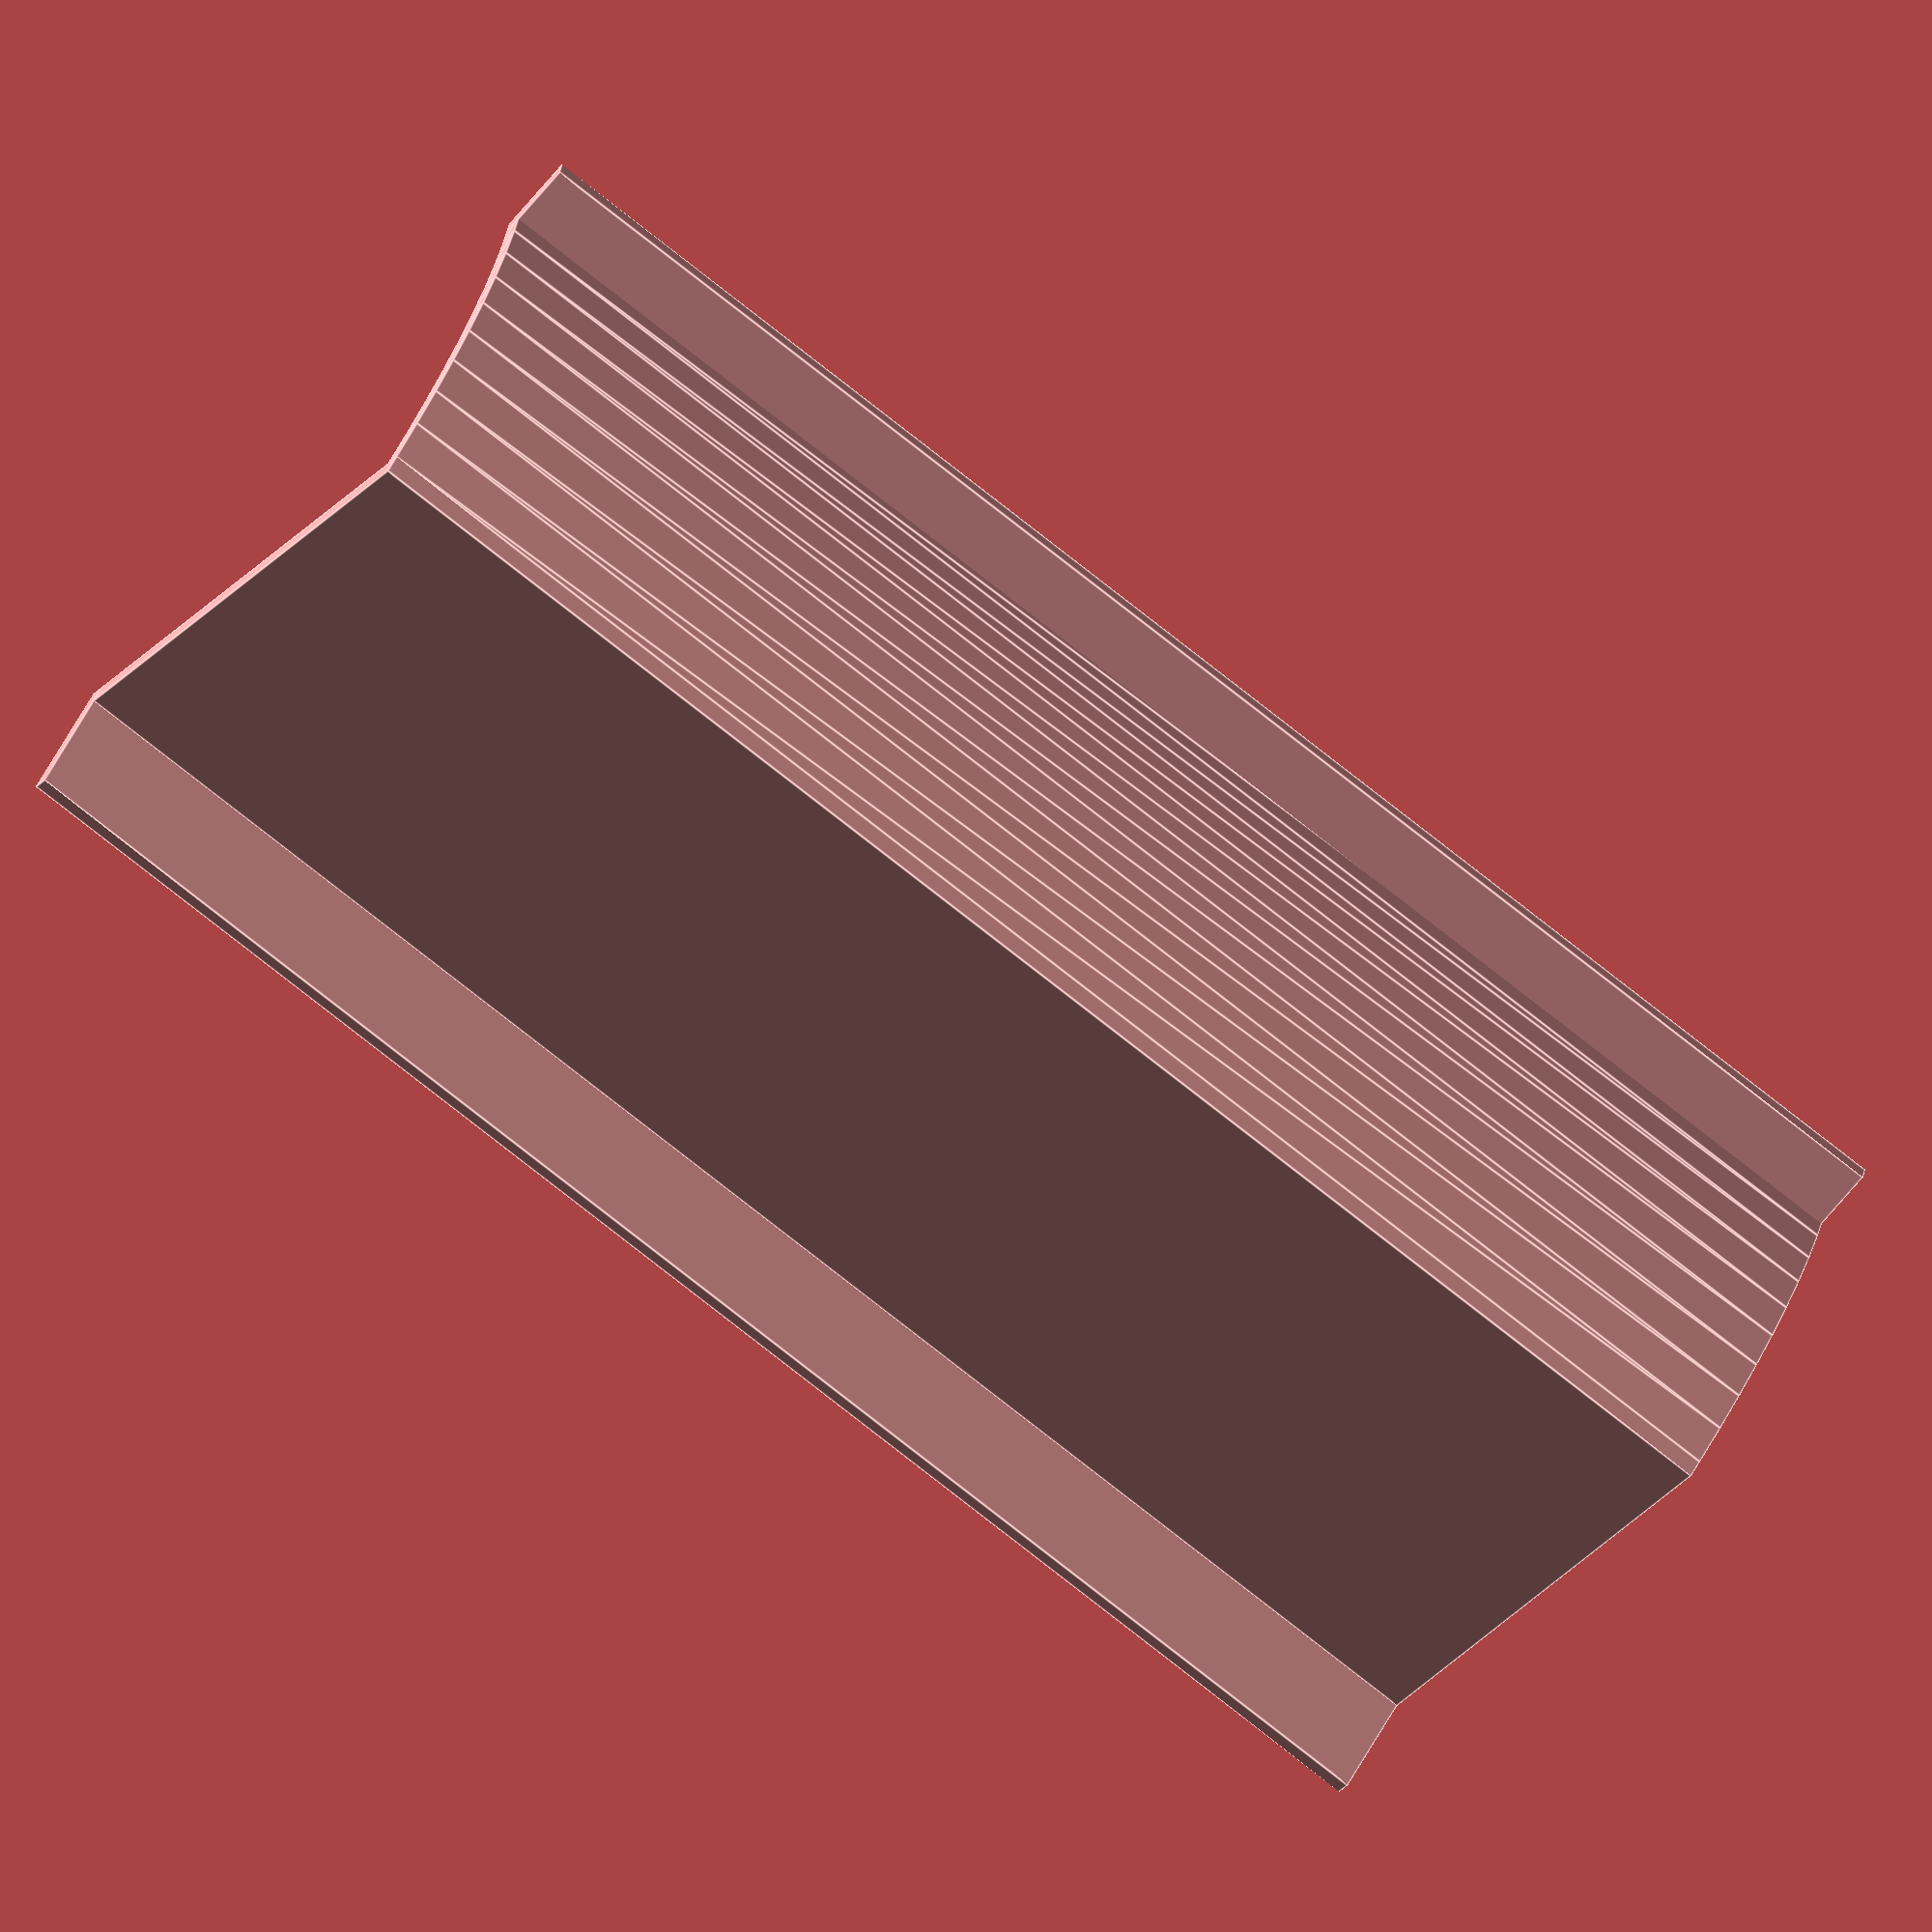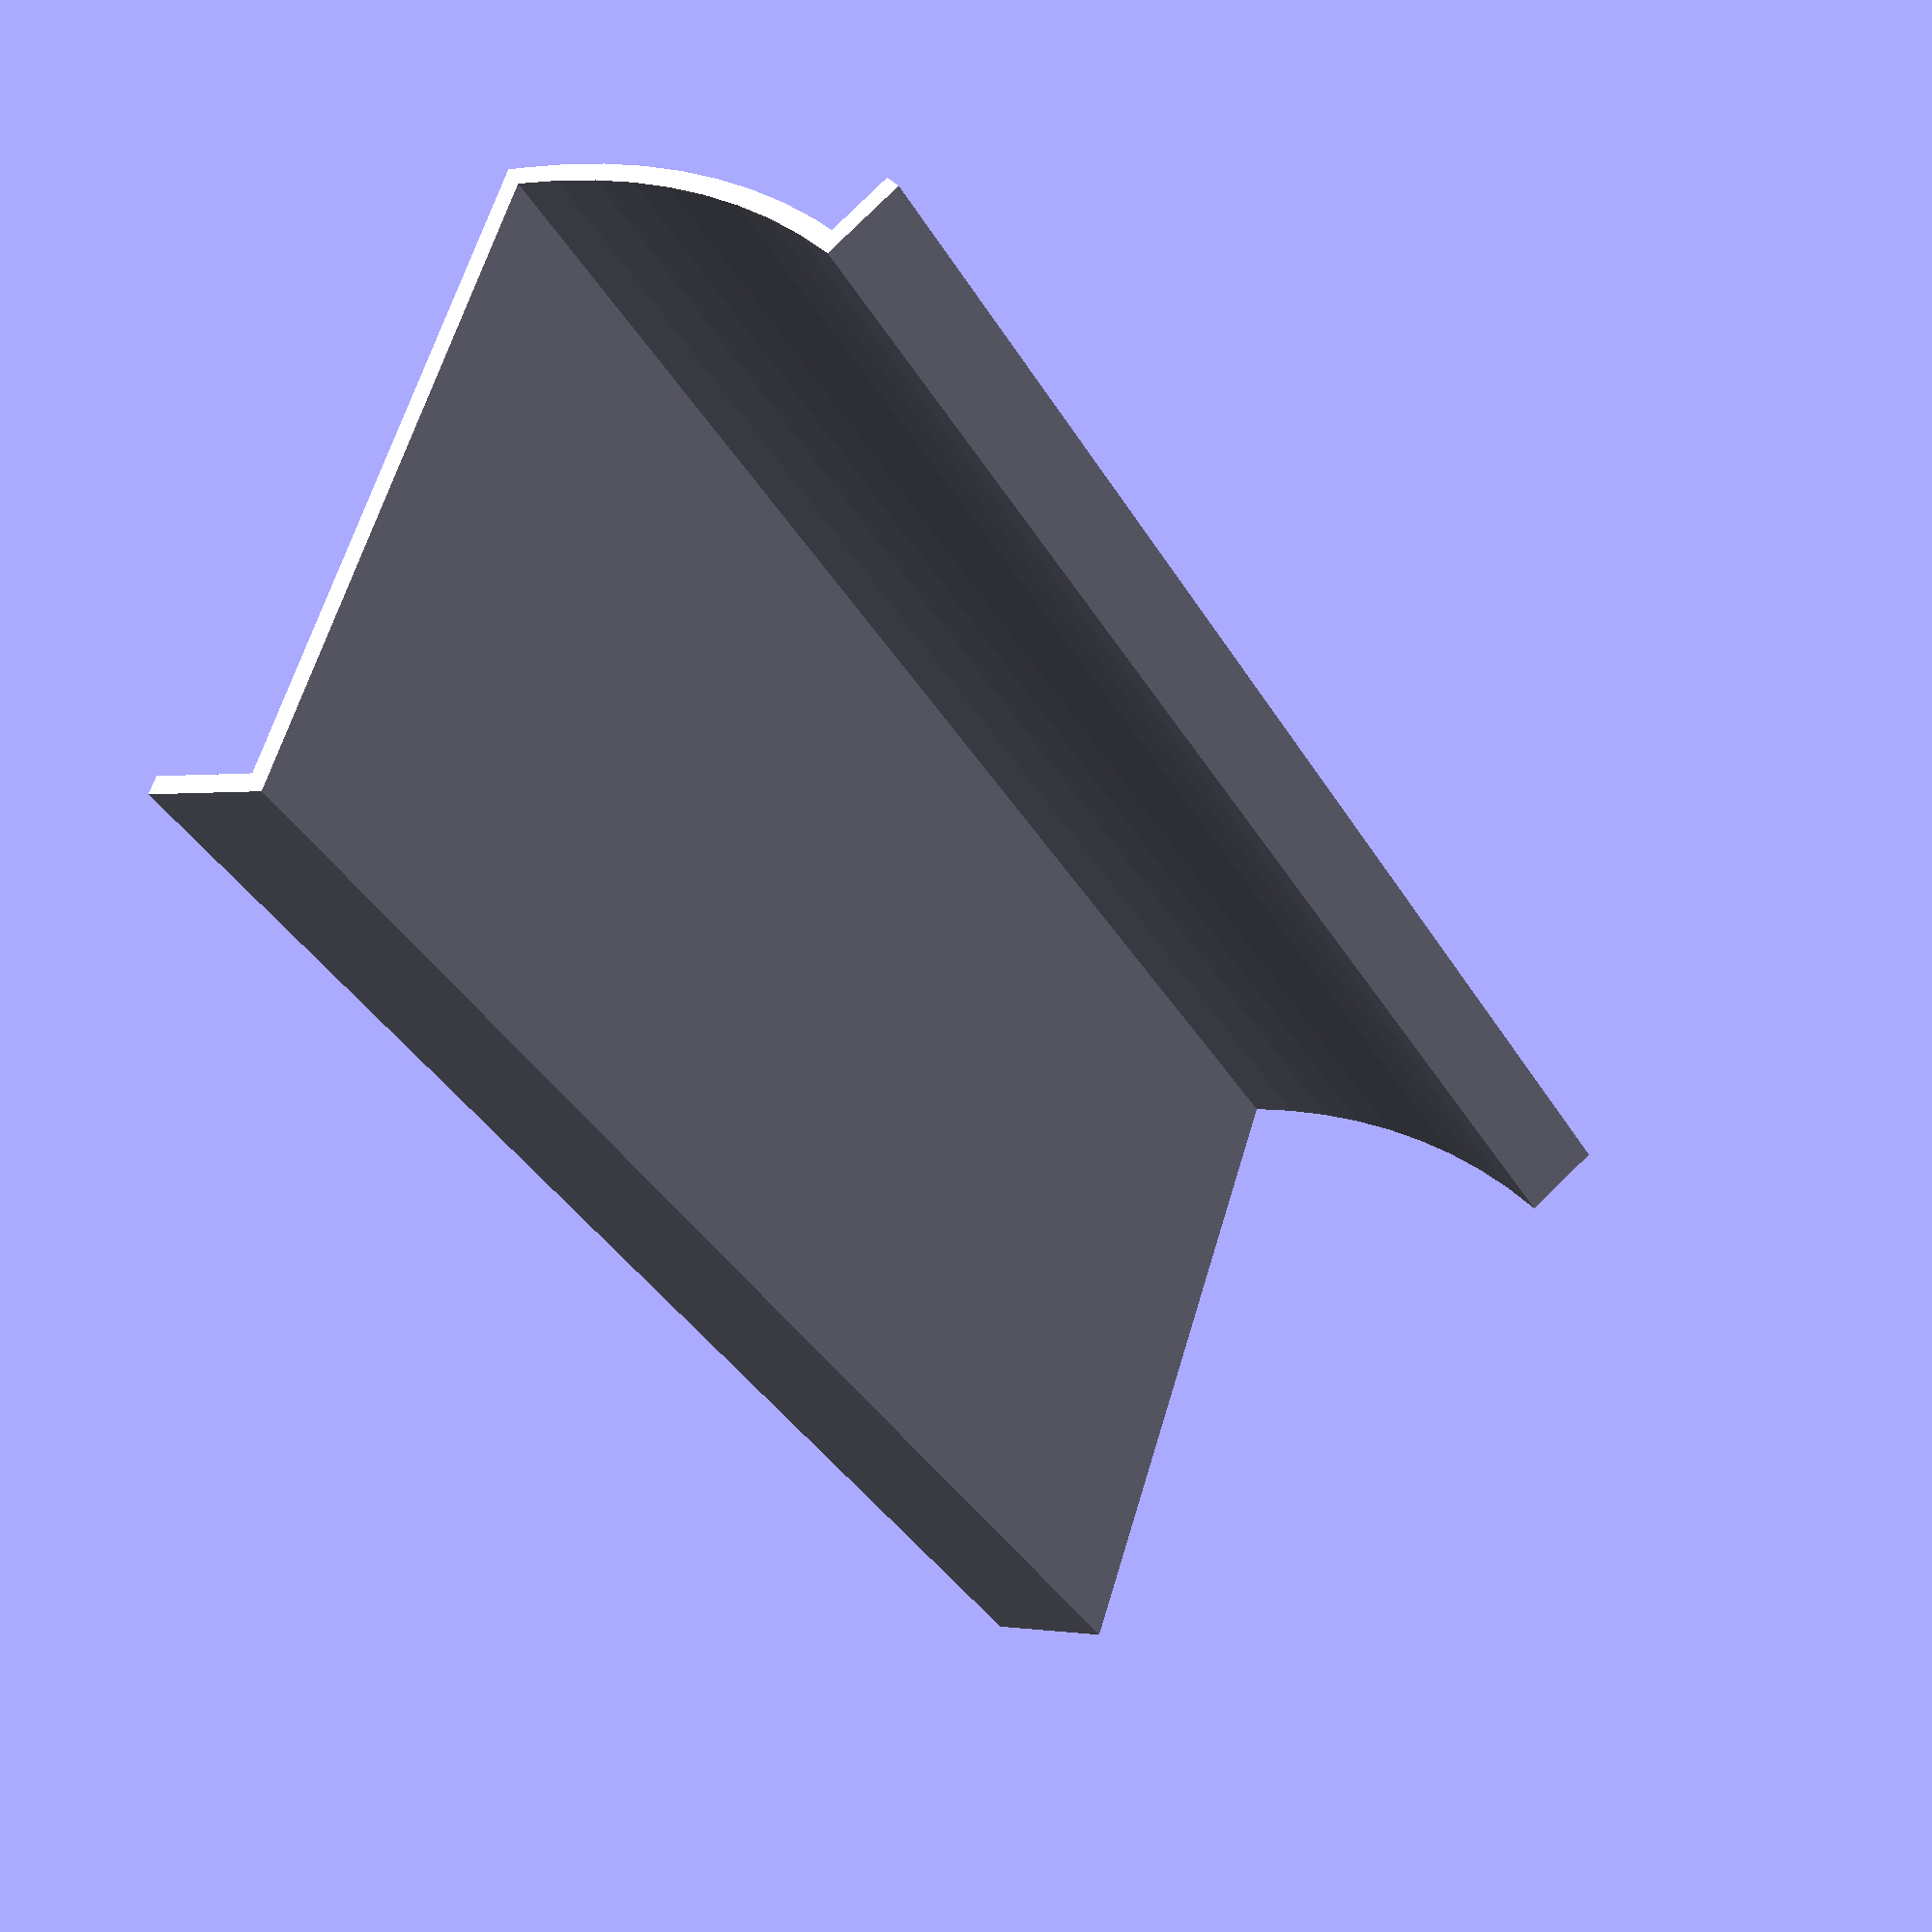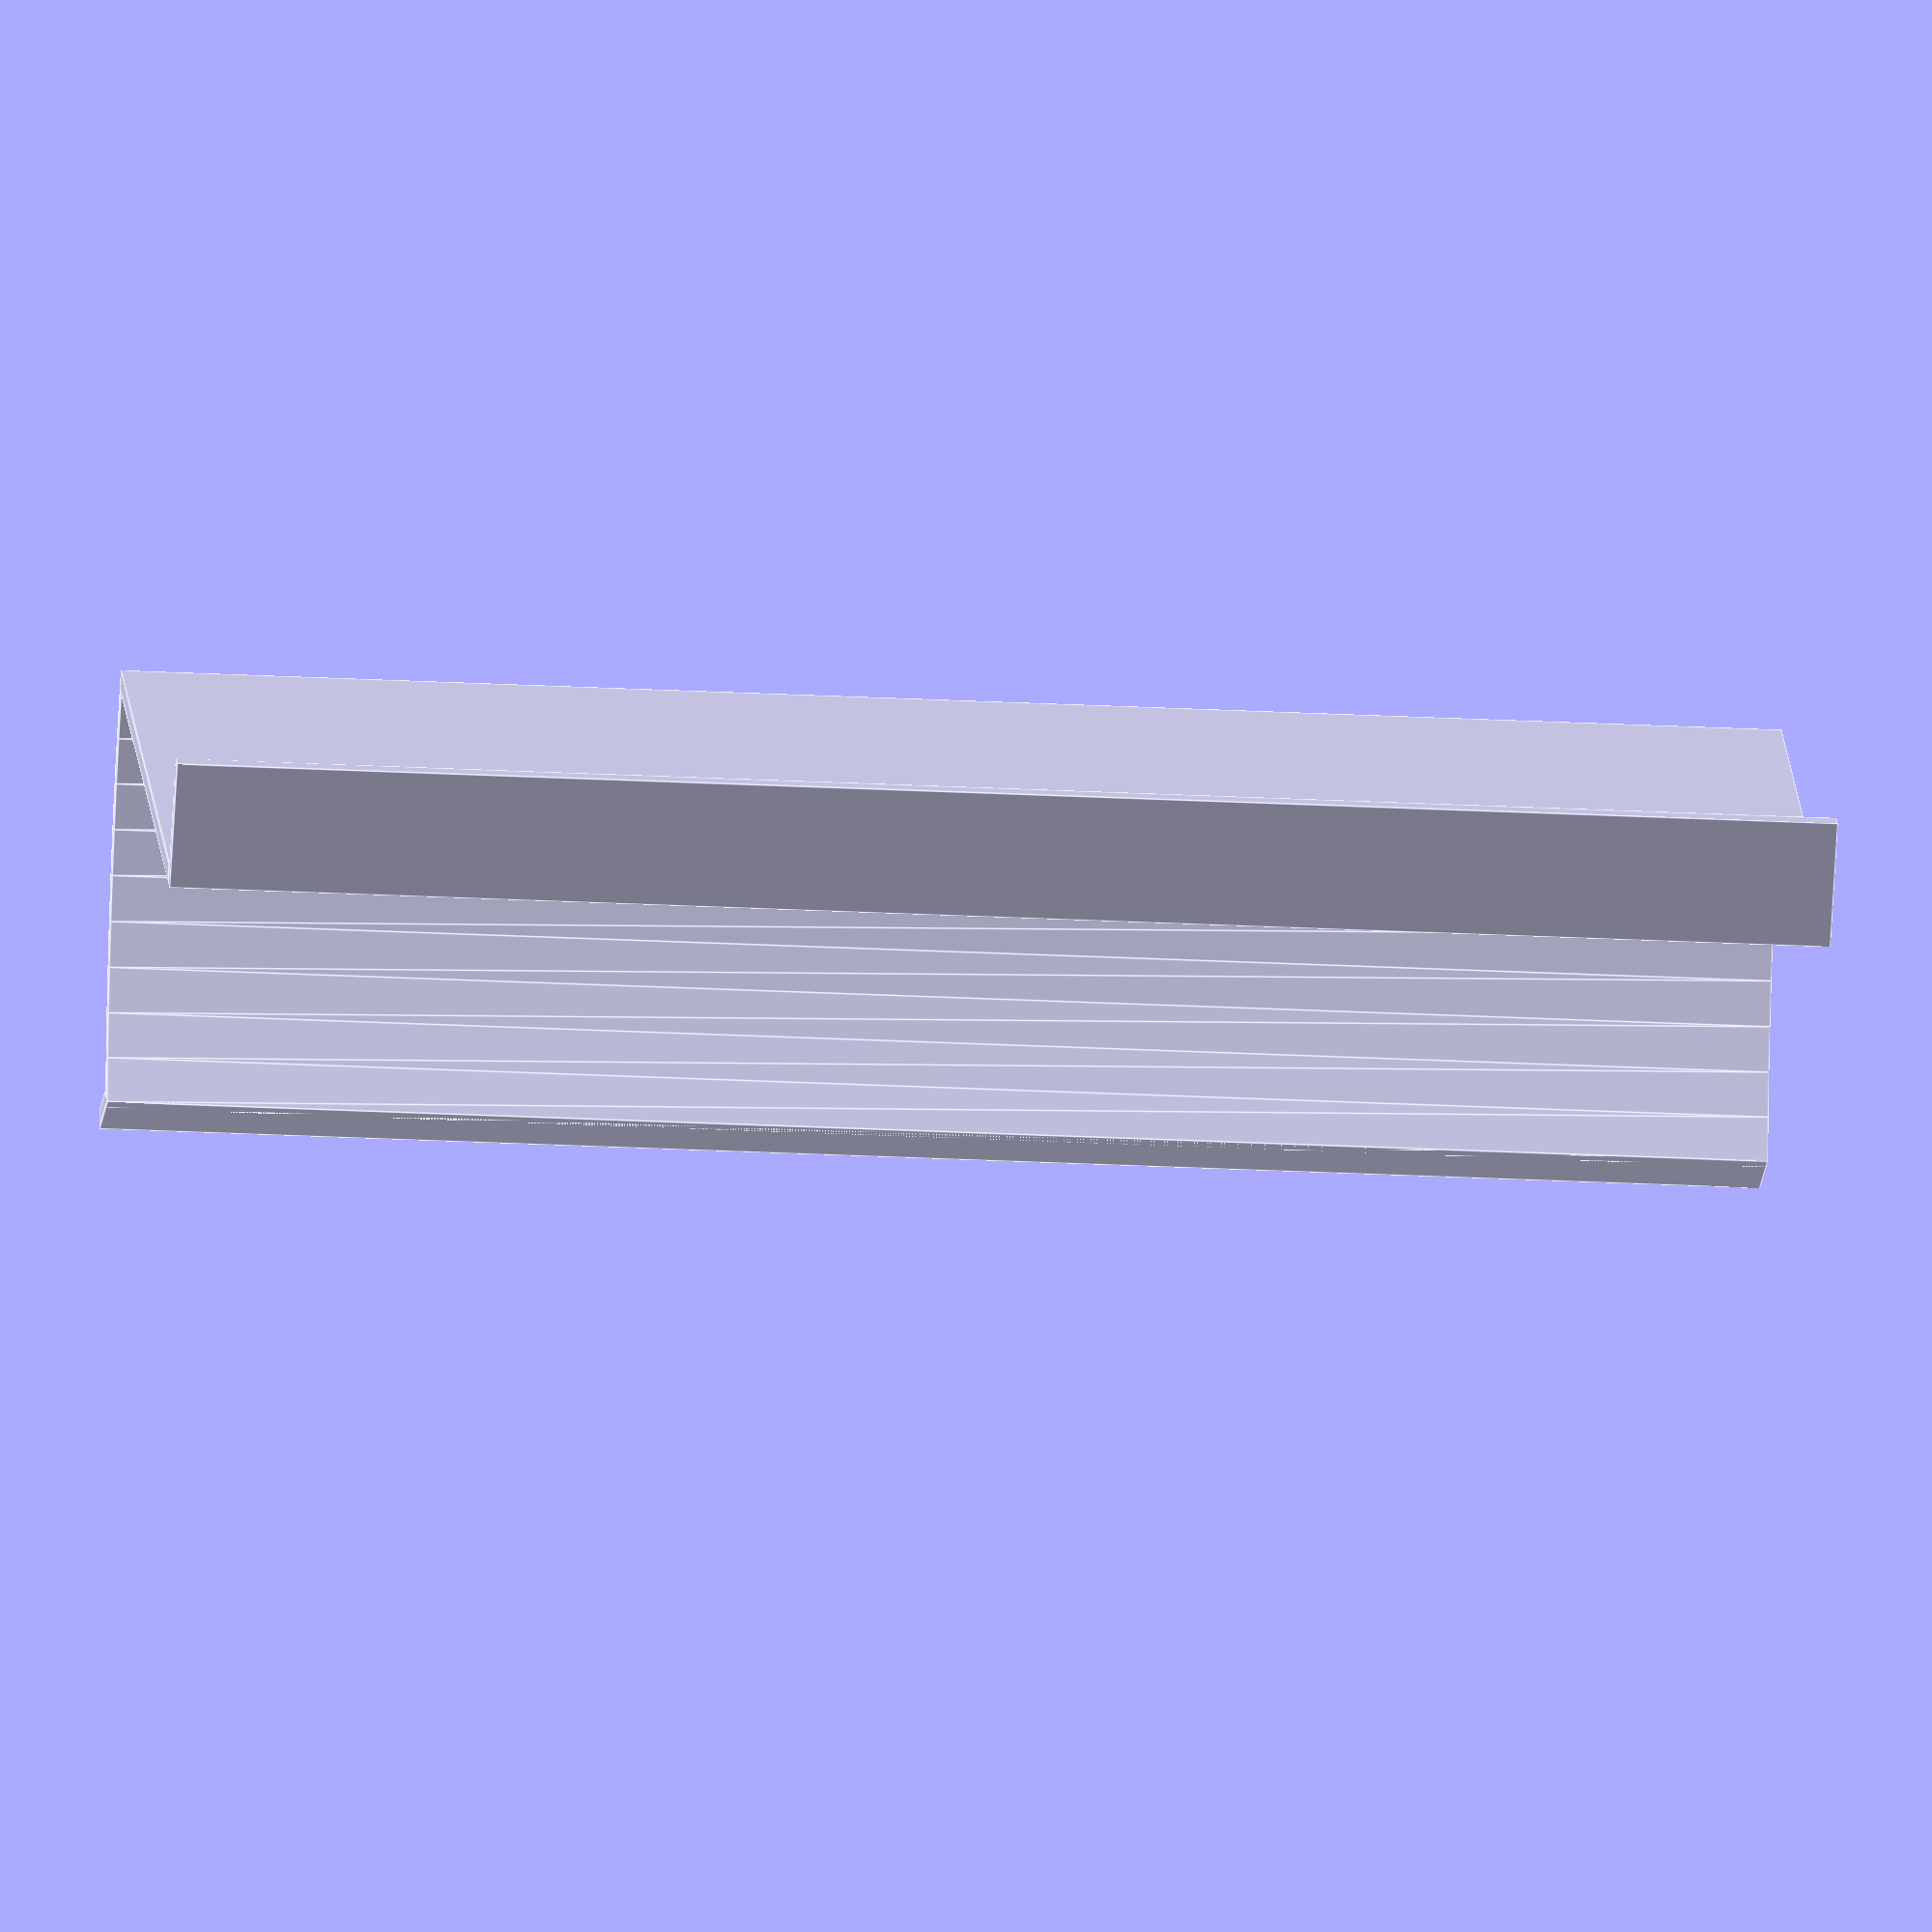
<openscad>
/*

Universal Stand
Customizable stand for your devices and other stuff.

by IOIO72 aka Tamio Patrick Honma (https://honma.de)

This work is licensed under the Creative Commons Attribution-NonCommercial-ShareAlike 4.0 International License. To view a copy of this license, visit http://creativecommons.org/licenses/by-nc-sa/4.0/ or send a letter to Creative Commons, PO Box 1866, Mountain View, CA 94042, USA.


Updates

2022-02-21: Add experimental feature Reduce Filament Consumption


Description

Whether you want to use a device in an angled position or present something in an optimal orientation, you can design a stand to suit your needs.

This model is customizable to generate STL files for your individual use case. Included in this package are some examples and inspirations for smartphones, tablets, notebooks, business cards, table name cards, print magazines, keyboards, etc.


Customization

Basic configuration:

1. Measure the `width` and `depth` of your device or object in millimeters and enter the values into the customizer.
2. Determine the height of the device at the front of the stand that will prevent the device or object from sliding off the stand. This can be the measured height of your device or object, if applicable. Enter the value of the `stopper height` into the customizer.
3. Enter the desired `angle` at which you want your device or object to be presented, which is the main purpose of the stand.

Foot configuration:

1. Define the `foot depth` to prevent the stand of sliding, especially concerning interactive devices. You should add a rubber tape on the bottom of the foot or a weight on top of it.
2. You are able to set the `foot orientation` behind, centered or in front of the stand leg.

Advanced configuration:

1. Define the `stand thickness` in relationship of the steadiness requirements and material consumption.
2. Define the `height` of the table plate for your device. The height is the thickness of the plate on which your device will be placed, if you will.
3. Set the number of fragments (`$fn`), especially to smooth or de-smooth the curve of the leg.

Reduce Filament Consumption (experimental) configuration:

1. Use these experimental parameters with caution. Be careful not to overstress your printer's ability to print overhangs. Also, find a good compromise between stand strength and filament reduction. You can also increase the `stand thickness` in the Advanced Configuration section.
2. The higher the `decrease percentage`, the larger the hole and the lower the steadiness of the stand.
3. To apply the filament consumption reduction to the table top of the stand, enable the `decrease table` option.
4. To apply the filament consumption reduction to the back plate (leg) of the stand, activate the `decrease back` option.

Tips:

* To test your configured stand, you could consider to cancel the print after some layers and test the angle and steadiness.
* If you use the stand for an interactive device, you should glue a rubber tape on the bottom of the foot to prevent the stand to slide away while using the device. To improve the adhesion, you may increase the depth of the foot in the foot options. Additionally you may add a weight on top of the foot.


Use OpenSCAD

As the Thingiverse customizer has some issues, it's better to use OpenSCAD instead.

1. **Download and install:** [OpenSCAD](http://openscad.org/) version 2021.01 or newer
2. **Download:** The *.scad file of this model.
3. **Start** OpenSCAD and **open** the *.scad file in it.
4. **Open the customizer** via the menu "Window/Customizer"

Now you can configure the model and use the `F5` key to render the preview of your changes.

Export your STL file:

If you're done with your model settings, you can export the STL file:

1. Render the mesh by pressing the `F6` key.
2. Wait until the rendering is finished. This might take some minutes.
3. Export the STL file by pressing the `F7` key.

Optionally save your configuration:

If you like to use your configuration as a template for further models, it's a good idea, to save your configuration:

1. Click the `+` symbol in the customizer, which you find beside the configuration selector drop-down in the second line of the customizer.
2. Give your configuration a name.

Use the drop-down menu to access your saved configurations.


Help others and post a Remix

Your configuration may be helpful for others. Consider to upload your STL file as a [remake of this model](https://www.thingiverse.com/thing:5245158/remix).
*/


/* [Basic] */

// Width of your device
width = 155;

// Depth of your device
depth = 63;

// Height of the bottom stopper ≈ device height
stopper_height = 12;

// Angle
angle = 35;


/* [Foot] */

// Depth of stand foot
foot_depth = 8;

// Foot orientation in relation to the leg of the stand
foot_orientation = "behind"; // ["behind", "centered", "infront":"in front"]


/* [Advanced] */

// Thickness of stand walls
stand_thickness = 1.8;

// Height of the table plate
height = 1.8;


// Number of fragments
$fn = 100; // [1:150]


/* [Reduce Filament Consumption (experimental)] */

// Percentage of decrease
decrease_percentage = 85; // [50:95]

// Decrease for table plate
decrease_table = false;

// Decrease for back plate
decrease_back = false;


function decrease(size, percent) = size * percent / 100;

module printable_rotation(width, height) {
  rotate([0, 90, 90])
  translate([-width, height, 0])
  children();
};

module stand(width, depth, height, thickness) {
  rotate_extrude(angle = angle) // extrudes to pribtable rotation
  translate([-height, 0, 0])
  rotate([0, 0, 90])
  translate([0, depth - thickness, 0])
  square([width, thickness]);
};

module stand_through_hole(through_hole, w, h) {
  if (through_hole) {
    rotate([180, 270, 90 - ((180 - angle) / 2)])
    translate([w, h, 0])
    rotate([180, 0, 0])
    scale([1, 1, 1000])
    children();
  } else {
    children();
  };
};

module reduce_filamant(reduce = false, through_hole = false, width, height, depth) {
  w = decrease(width, decrease_percentage);
  h = decrease(height, decrease_percentage);
  if (reduce) {
    difference() {
      children();
      stand_through_hole(through_hole, 0, height / 2)
      translate([width / 2, height / 2, -depth / 2])
      linear_extrude(depth * 2)
      resize([w, h])
      circle(r=w);
    };
  } else {
    children();
  };
};


/* Stand / Back Plate */
reduce_filamant(decrease_back, true, width, sin(angle) * depth, height)
stand(width, depth, height, stand_thickness);

/* Table Plate */
printable_rotation(width, height)
reduce_filamant(decrease_table, false, width, depth, height)
cube([width, depth, height]);

/* Stopper */
printable_rotation(width, height - stand_thickness)
cube([width, stand_thickness, stopper_height]);

/* Foot */
rotate([0, 0, angle])
translate([foot_orientation == "infront" ? foot_depth - stand_thickness : 0, 0, 0])
translate([foot_orientation == "centered" ? (foot_depth - stand_thickness) / 2 : 0, 0, 0])
printable_rotation(width, height + depth - stand_thickness)
cube([width, foot_depth, stand_thickness]);

</openscad>
<views>
elev=75.0 azim=225.9 roll=51.4 proj=o view=edges
elev=36.8 azim=71.4 roll=206.9 proj=p view=wireframe
elev=202.7 azim=219.2 roll=95.3 proj=o view=edges
</views>
